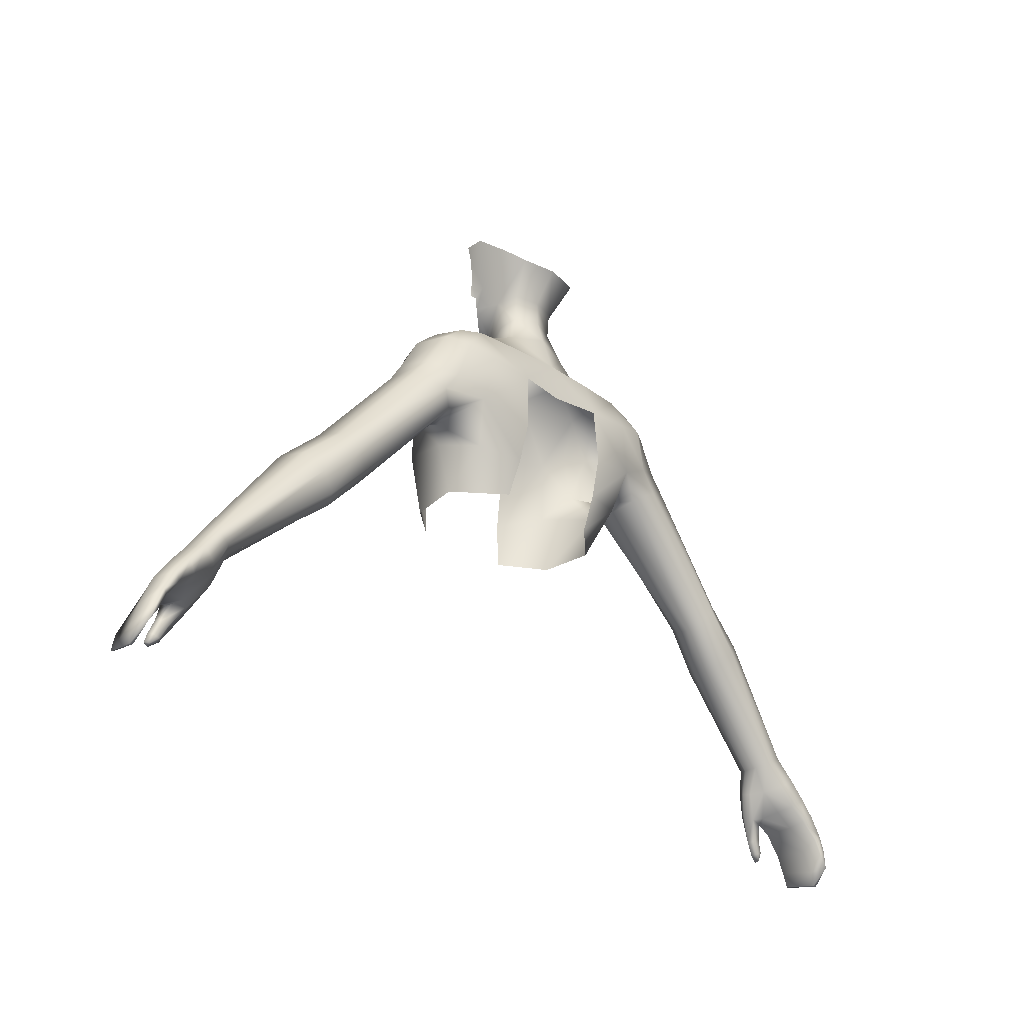
<metadata>
{"format":"obj","ext":"obj","renderer":"f3d","projection":"perspective","resolution":1024,"background":"white","views":[{"elev":-27.7,"azim":134.7,"up":"+Z"}]}
</metadata>
<code>
g NPC_Male_Size01_Body_008_LOD3
v 0.1844 0.006028 1.283
v 0.1785 0.03215 1.33
v 0.2032 0.03352 1.288
v 0.1694 0.001433 1.325
v 0.1524 -0.00966 1.32
v 0.1595 -0.008484 1.277
v 0.1341 -0.01736 1.262
v 0.1494 0.002263 1.347
v 0.1484 0.02998 1.356
v 0.1214 0.026 1.367
v 0.1165 0.002557 1.359
v 0.06898 0.02458 1.38
v 0.1251 -0.01855 1.315
v 0.1027 -0.03618 1.305
v 0.1115 -0.046 1.235
v 0.04201 -0.01435 1.363
v 0.02975 -0.003191 1.389
v 0.04251 0.02945 1.394
v 0.03334 0.02529 1.421
v 0.02506 -0.004952 1.411
v 0.03846 0.0243 1.454
v 0.02477 -0.007471 1.432
v -0 -0.02215 1.402
v -0 -0.02334 1.419
v -0.02477 -0.007471 1.432
v -0 -0.01744 1.387
v -0.02506 -0.004952 1.411
v -0.03846 0.0243 1.454
v -0.03334 0.02529 1.421
v -0.02975 -0.003191 1.389
v -0.04251 0.02945 1.394
v -0.06898 0.02458 1.38
v -0 -0.01897 1.363
v -0.04201 -0.01435 1.363
v -0 -0.06959 1.287
v 0.0531 -0.05816 1.293
v 0.0606 -0.07481 1.217
v 0.06044 -0.07295 1.163
v 0.1066 -0.03417 1.159
v -0.0531 -0.05816 1.293
v -0.1165 0.002557 1.359
v -0.1214 0.026 1.367
v -0.1027 -0.03618 1.305
v -0.0606 -0.07481 1.217
v -0.1494 0.002263 1.347
v -0.1484 0.02998 1.356
v -0.1785 0.03215 1.33
v -0.1115 -0.046 1.235
v -0.06044 -0.07295 1.163
v -0.1066 -0.03417 1.159
v -0.1341 -0.01736 1.262
v -0.1251 -0.01855 1.315
v -0.1524 -0.00966 1.32
v -0.1595 -0.008484 1.277
v -0.1844 0.006028 1.283
v -0.2032 0.03352 1.288
v -0.1694 0.001433 1.325
v -0.3118 0.04524 1.062
v -0.433 0.03891 0.9743
v -0.4242 0.02564 0.9698
v -0.3185 0.05922 1.068
v -0.2774 0.06437 1.111
v -0.2722 0.04849 1.104
v -0.3361 0.06764 1.086
v -0.4485 0.04326 0.9828
v -0.157 0.06542 1.237
v -0.1546 0.03481 1.232
v -0.1387 0.02683 1.239
v -0.123 0.08684 1.255
v -0.1771 0.08175 1.249
v -0.1595 0.08275 1.274
v -0.2932 0.0731 1.128
v -0.2106 0.06759 1.262
v -0.1916 0.06836 1.285
v -0.3552 0.05559 1.105
v -0.4551 0.02083 0.9871
v -0.3098 0.05965 1.145
v -0.2189 0.03409 1.264
v -0.2032 0.03352 1.288
v -0.1844 0.006028 1.283
v -0.3611 0.02176 1.111
v -0.3158 0.02845 1.152
v -0.3449 -0.0002887 1.095
v -0.4443 -0.002942 0.9807
v -0.3248 0.006899 1.074
v -0.4288 -0.001839 0.9722
v -0.4206 0.0115 0.9681
v -0.2003 0.008868 1.258
v -0.3015 0.009781 1.137
v -0.177 -0.003774 1.249
v -0.1595 -0.008484 1.277
v -0.1341 -0.01736 1.262
v -0.2844 0.01443 1.119
v -0.3132 0.02581 1.062
v -0.4242 0.02564 0.9698
v -0.3118 0.04524 1.062
v -0.2722 0.04849 1.104
v -0.2742 0.0308 1.107
v -0.1611 0.006074 1.237
v -0.1387 0.02683 1.239
v -0.1546 0.03481 1.232
v 0.06912 0.00808 1.509
v 0.07383 0.007381 1.528
v 0.07588 0.03063 1.527
v 0.05606 0.01597 1.473
v 0.06374 0.004081 1.488
v 0.05308 -7.372e-05 1.467
v 0.05864 -0.002577 1.468
v 0.0457 -0.005321 1.455
v 0.03846 0.0243 1.454
v 0.05785 0.05787 1.507
v 0.0381 0.07187 1.496
v 0.02867 0.04754 1.459
v -0 0.05481 1.458
v -0 0.08178 1.493
v 0.02477 -0.007471 1.432
v 0.03312 -0.01527 1.441
v 0.01956 -0.02418 1.431
v -0 -0.02334 1.419
v -0 -0.03068 1.423
v -0 0.08178 1.493
v -0.02867 0.04754 1.459
v -0 0.05481 1.458
v -0.0381 0.07187 1.496
v -0.05785 0.05787 1.507
v -0.03846 0.0243 1.454
v -0.05606 0.01597 1.473
v -0.07588 0.03063 1.527
v -0.06912 0.00808 1.509
v -0.07383 0.007381 1.528
v -0.06374 0.004081 1.488
v -0.05308 -7.372e-05 1.467
v -0.05864 -0.002577 1.468
v -0.0457 -0.005321 1.455
v -0.02477 -0.007471 1.432
v -0.03312 -0.01527 1.441
v -0.01956 -0.02418 1.431
v -0 -0.02334 1.419
v -0 -0.03068 1.423
v 0.4674 0.04855 0.957
v 0.4485 0.04326 0.9828
v 0.433 0.03891 0.9743
v 0.4513 0.04196 0.9465
v 0.4403 0.02369 0.9421
v 0.4242 0.02564 0.9698
v 0.4734 0.04169 0.9259
v 0.4853 0.0504 0.9354
v 0.492 0.04382 0.9099
v 0.5004 0.05099 0.9171
v 0.5142 0.05147 0.8944
v 0.5083 0.04734 0.8904
v 0.5172 0.04834 0.8713
v 0.5216 0.05117 0.8758
v 0.5267 0.04875 0.8572
v 0.4688 0.02248 0.9223
v 0.4923 0.02218 0.9073
v 0.4586 0.005481 0.9156
v 0.4481 -0.001675 0.9135
v 0.4851 -0.008533 0.9039
v 0.4652 -0.005553 0.9116
v 0.4302 0.01009 0.9396
v 0.4206 0.0115 0.9681
v 0.4271 0.0009486 0.9408
v 0.4402 -0.01016 0.9152
v 0.4562 -0.01821 0.8888
v 0.4623 -0.01166 0.8907
v 0.4695 -0.01404 0.8761
v 0.4653 -0.02094 0.8749
v 0.4702 -0.01171 0.8944
v 0.477 -0.01877 0.8701
v 0.4757 -0.02357 0.8677
v 0.4818 -0.02279 0.8711
v 0.4762 -0.01419 0.8784
v 0.4794 -0.01996 0.8812
v 0.4736 -0.01835 0.8961
v 0.4693 -0.01457 0.9201
v 0.4938 -0.01385 0.9089
v 0.5113 -0.01399 0.8819
v 0.5054 -0.009613 0.8794
v 0.5157 -0.01079 0.8604
v 0.5208 -0.01415 0.8629
v 0.5229 -0.01166 0.8447
v 0.5256 -0.01262 0.8439
v 0.4271 0.0009486 0.9408
v 0.4206 0.0115 0.9681
v 0.4288 -0.001839 0.9722
v 0.4364 -0.01158 0.9479
v 0.4402 -0.01016 0.9152
v 0.4572 -0.008608 0.9567
v 0.4443 -0.002942 0.9807
v 0.4551 0.02083 0.9871
v 0.4497 -0.02003 0.9204
v 0.4562 -0.01821 0.8888
v 0.4644 -0.02472 0.8937
v 0.4681 -0.01504 0.9311
v 0.4693 -0.01457 0.9201
v 0.4736 -0.01835 0.8961
v 0.4748 -0.01178 0.9347
v 0.4938 -0.01385 0.9089
v 0.5077 0.02259 0.9174
v 0.4728 0.02153 0.9626
v 0.4485 0.04326 0.9828
v 0.4674 0.04855 0.957
v 0.4906 0.02166 0.9413
v 0.5004 0.05099 0.9171
v 0.4853 0.0504 0.9354
v 0.5077 0.02259 0.9174
v 0.5233 0.02483 0.8837
v 0.5113 -0.01399 0.8819
v 0.4938 -0.01385 0.9089
v 0.4851 -0.008533 0.9039
v 0.5054 -0.009613 0.8794
v 0.5134 0.02463 0.8792
v 0.4923 0.02218 0.9073
v 0.5157 -0.01079 0.8604
v 0.5054 -0.009613 0.8794
v 0.5235 0.02585 0.8549
v 0.5157 -0.01079 0.8604
v 0.5229 -0.01166 0.8447
v 0.5276 0.02733 0.8382
v 0.5004 0.05099 0.9171
v 0.5233 0.02483 0.8837
v 0.5077 0.02259 0.9174
v 0.5142 0.05147 0.8944
v 0.5314 0.02608 0.8591
v 0.5216 0.05117 0.8758
v 0.5083 0.04734 0.8904
v 0.492 0.04382 0.9099
v 0.4923 0.02218 0.9073
v 0.5134 0.02463 0.8792
v 0.5235 0.02585 0.8549
v 0.5172 0.04834 0.8713
v 0.5267 0.04875 0.8572
v 0.5276 0.02733 0.8382
v 0.5318 0.02725 0.8375
v 0.4794 -0.01996 0.8812
v 0.4644 -0.02472 0.8937
v 0.4736 -0.01835 0.8961
v 0.4732 -0.0258 0.8791
v 0.4653 -0.02094 0.8749
v 0.4562 -0.01821 0.8888
v 0.4757 -0.02357 0.8677
v 0.4785 -0.02539 0.8704
v 0.4818 -0.02279 0.8711
v 0.5318 0.02725 0.8375
v 0.5314 0.02608 0.8591
v 0.5216 0.05117 0.8758
v 0.5267 0.04875 0.8572
v 0.5256 -0.01262 0.8439
v 0.5208 -0.01415 0.8629
v 0.5314 0.02608 0.8591
v 0.5318 0.02725 0.8375
v 0.5318 0.02725 0.8375
v 0.5276 0.02733 0.8382
v 0.5229 -0.01166 0.8447
v 0.5256 -0.01262 0.8439
v 0.5233 0.02483 0.8837
v 0.5314 0.02608 0.8591
v 0.5208 -0.01415 0.8629
v 0.5113 -0.01399 0.8819
v -0.433 0.03891 0.9743
v -0.4485 0.04326 0.9828
v -0.4674 0.04855 0.957
v -0.4513 0.04196 0.9465
v -0.4403 0.02369 0.9421
v -0.4242 0.02564 0.9698
v -0.4734 0.04169 0.9259
v -0.4853 0.0504 0.9354
v -0.492 0.04382 0.9099
v -0.5004 0.05099 0.9171
v -0.5142 0.05147 0.8944
v -0.5083 0.04734 0.8904
v -0.5172 0.04834 0.8713
v -0.5216 0.05117 0.8758
v -0.5273 0.04826 0.8567
v -0.4688 0.02248 0.9223
v -0.4923 0.02218 0.9073
v -0.4586 0.005481 0.9156
v -0.4481 -0.001675 0.9135
v -0.4851 -0.008533 0.9039
v -0.4302 0.01009 0.9396
v -0.4206 0.0115 0.9681
v -0.4271 0.0009486 0.9408
v -0.4402 -0.01016 0.9152
v -0.4562 -0.01821 0.8888
v -0.4652 -0.005553 0.9116
v -0.4623 -0.01166 0.8907
v -0.4695 -0.01404 0.8761
v -0.4653 -0.02094 0.8749
v -0.4702 -0.01171 0.8944
v -0.477 -0.01877 0.8701
v -0.4757 -0.02357 0.8677
v -0.4818 -0.02279 0.8711
v -0.4762 -0.01419 0.8784
v -0.4794 -0.01996 0.8812
v -0.4736 -0.01835 0.8961
v -0.4693 -0.01457 0.9201
v -0.4938 -0.01385 0.9089
v -0.5113 -0.01399 0.8819
v -0.5054 -0.009613 0.8794
v -0.5157 -0.01079 0.8604
v -0.5208 -0.01415 0.8629
v -0.5229 -0.01166 0.8447
v -0.5256 -0.01262 0.8439
v -0.4271 0.0009486 0.9408
v -0.4288 -0.001839 0.9722
v -0.4206 0.0115 0.9681
v -0.4364 -0.01158 0.9479
v -0.4402 -0.01016 0.9152
v -0.4572 -0.008608 0.9567
v -0.4443 -0.002942 0.9807
v -0.4551 0.02083 0.9871
v -0.4497 -0.02003 0.9204
v -0.4562 -0.01821 0.8888
v -0.4644 -0.02472 0.8937
v -0.4681 -0.01504 0.9311
v -0.4693 -0.01457 0.9201
v -0.4736 -0.01835 0.8961
v -0.4748 -0.01178 0.9347
v -0.4938 -0.01385 0.9089
v -0.5077 0.02259 0.9174
v -0.4728 0.02153 0.9626
v -0.4485 0.04326 0.9828
v -0.4674 0.04855 0.957
v -0.4906 0.02166 0.9413
v -0.5004 0.05099 0.9171
v -0.4853 0.0504 0.9354
v -0.5113 -0.01399 0.8819
v -0.5233 0.02483 0.8837
v -0.5077 0.02259 0.9174
v -0.4938 -0.01385 0.9089
v -0.5134 0.02463 0.8792
v -0.5054 -0.009613 0.8794
v -0.4851 -0.008533 0.9039
v -0.4923 0.02218 0.9073
v -0.5157 -0.01079 0.8604
v -0.5054 -0.009613 0.8794
v -0.5235 0.02585 0.8549
v -0.5229 -0.01166 0.8447
v -0.5157 -0.01079 0.8604
v -0.5276 0.02733 0.8382
v -0.5004 0.05099 0.9171
v -0.5077 0.02259 0.9174
v -0.5233 0.02483 0.8837
v -0.5142 0.05147 0.8944
v -0.5314 0.02608 0.8591
v -0.5216 0.05117 0.8758
v -0.4923 0.02218 0.9073
v -0.492 0.04382 0.9099
v -0.5083 0.04734 0.8904
v -0.5134 0.02463 0.8792
v -0.5235 0.02585 0.8549
v -0.5172 0.04834 0.8713
v -0.5273 0.04826 0.8567
v -0.5276 0.02733 0.8382
v -0.5318 0.02725 0.8375
v -0.4644 -0.02472 0.8937
v -0.4794 -0.01996 0.8812
v -0.4736 -0.01835 0.8961
v -0.4732 -0.0258 0.8791
v -0.4653 -0.02094 0.8749
v -0.4562 -0.01821 0.8888
v -0.4757 -0.02357 0.8677
v -0.4785 -0.02539 0.8704
v -0.4818 -0.02279 0.8711
v -0.5216 0.05117 0.8758
v -0.5314 0.02608 0.8591
v -0.5318 0.02725 0.8375
v -0.5273 0.04826 0.8567
v -0.5256 -0.01262 0.8439
v -0.5318 0.02725 0.8375
v -0.5314 0.02608 0.8591
v -0.5208 -0.01415 0.8629
v -0.5318 0.02725 0.8375
v -0.5256 -0.01262 0.8439
v -0.5229 -0.01166 0.8447
v -0.5276 0.02733 0.8382
v -0.5208 -0.01415 0.8629
v -0.5314 0.02608 0.8591
v -0.5233 0.02483 0.8837
v -0.5113 -0.01399 0.8819
v 0.1844 0.006028 1.283
v 0.177 -0.003774 1.249
v 0.1595 -0.008484 1.277
v 0.1341 -0.01736 1.262
v 0.1611 0.006074 1.237
v 0.1387 0.02683 1.239
v 0.1546 0.03481 1.232
v 0.2742 0.0308 1.107
v 0.2722 0.04849 1.104
v 0.3132 0.02581 1.062
v 0.3118 0.04524 1.062
v 0.4242 0.02564 0.9698
v 0.4206 0.0115 0.9681
v 0.4288 -0.001839 0.9722
v 0.3248 0.006899 1.074
v 0.2844 0.01443 1.119
v 0.3449 -0.0002887 1.095
v 0.4443 -0.002942 0.9807
v 0.3015 0.009781 1.137
v 0.3611 0.02176 1.111
v 0.4551 0.02083 0.9871
v 0.4485 0.04326 0.9828
v 0.2003 0.008868 1.258
v 0.3158 0.02845 1.152
v 0.2189 0.03409 1.264
v 0.2032 0.03352 1.288
v 0.1916 0.06836 1.285
v 0.2106 0.06759 1.262
v 0.1595 0.08275 1.274
v 0.3098 0.05965 1.145
v 0.1771 0.08175 1.249
v 0.123 0.08684 1.255
v 0.157 0.06542 1.237
v 0.1387 0.02683 1.239
v 0.1546 0.03481 1.232
v 0.2932 0.0731 1.128
v 0.2774 0.06437 1.111
v 0.2722 0.04849 1.104
v 0.3118 0.04524 1.062
v 0.3185 0.05922 1.068
v 0.4242 0.02564 0.9698
v 0.433 0.03891 0.9743
v 0.3361 0.06764 1.086
v 0.3552 0.05559 1.105
v 0.02866 0.04449 1.427
v 0.02867 0.04754 1.459
v -0 0.05481 1.458
v 0.03846 0.0243 1.454
v 0.03334 0.02529 1.421
v 0.04095 0.05438 1.391
v 0.04251 0.02945 1.394
v 0.06898 0.02458 1.38
v 0.06924 0.04745 1.38
v 0.1214 0.026 1.367
v 0.1141 0.07242 1.355
v 0.1484 0.02998 1.356
v -0 0.07869 1.356
v -0 0.06424 1.399
v 0.06105 0.07655 1.356
v -0 0.05502 1.43
v -0.02866 0.04449 1.427
v -0.02867 0.04754 1.459
v -0.03846 0.0243 1.454
v -0.03334 0.02529 1.421
v -0.04095 0.05438 1.391
v -0.04251 0.02945 1.394
v -0.06898 0.02458 1.38
v -0.06924 0.04745 1.38
v -0.1214 0.026 1.367
v -0.1141 0.07242 1.355
v -0.1484 0.02998 1.356
v -0.06105 0.07655 1.356
v -0.1429 0.06948 1.348
v -0.1785 0.03215 1.33
v -0.1676 0.0712 1.327
v -0.2032 0.03352 1.288
v -0.1916 0.06836 1.285
v -0.1595 0.08275 1.274
v -0.1443 0.0871 1.32
v -0.1096 0.09374 1.312
v -0.123 0.08684 1.255
v -0.05719 0.09367 1.309
v -0 0.0865 1.308
v -0.06003 0.09703 1.244
v 0.05719 0.09367 1.309
v -0.06157 0.08537 1.2
v -0.1125 0.0703 1.205
v -0.06304 0.06907 1.16
v -0.1387 0.02683 1.239
v -0.1151 0.02302 1.162
v -0.1312 0.02258 1.217
v -0.1341 -0.01736 1.262
v -0.1066 -0.03417 1.159
v -0.1115 -0.046 1.235
v 0.1096 0.09374 1.312
v 0.123 0.08684 1.255
v 0.06003 0.09703 1.244
v 0.06157 0.08537 1.2
v 0.1125 0.0703 1.205
v 0.06304 0.06907 1.16
v 0.1151 0.02302 1.162
v 0.1387 0.02683 1.239
v 0.1595 0.08275 1.274
v 0.1312 0.02258 1.217
v 0.1066 -0.03417 1.159
v 0.1341 -0.01736 1.262
v 0.1115 -0.046 1.235
v 0.1443 0.0871 1.32
v 0.1429 0.06948 1.348
v 0.1785 0.03215 1.33
v 0.1676 0.0712 1.327
v 0.1916 0.06836 1.285
v 0.2032 0.03352 1.288
g NPC_Male_Size01_Body_008_LOD3_0
f 3 2 1
f 2 4 1
f 4 5 1
f 5 6 1
f 7 6 5
f 4 2 8
f 8 5 4
f 2 9 8
f 9 10 8
f 10 11 8
f 8 11 5
f 11 10 12
f 13 7 5
f 11 13 5
f 13 14 7
f 13 11 14
f 14 15 7
f 16 11 12
f 14 11 16
f 17 16 12
f 18 17 12
f 18 19 17
f 19 20 17
f 19 21 20
f 21 22 20
f 23 20 22
f 24 23 22
f 23 24 25
f 17 20 26
f 20 23 26
f 27 23 25
f 26 23 27
f 25 28 27
f 28 29 27
f 30 27 29
f 30 26 27
f 31 30 29
f 30 31 32
f 17 26 33
f 26 30 33
f 16 17 33
f 34 30 32
f 30 34 33
f 16 33 35
f 33 34 35
f 36 16 35
f 36 14 16
f 14 36 37
f 15 14 37
f 15 37 38
f 39 15 38
f 34 40 35
f 41 34 32
f 42 41 32
f 43 40 34
f 43 34 41
f 40 43 44
f 41 42 45
f 42 46 45
f 46 47 45
f 43 48 44
f 44 48 49
f 48 50 49
f 48 43 51
f 52 43 41
f 43 52 51
f 52 41 53
f 51 52 53
f 41 45 53
f 54 51 53
f 54 53 55
f 47 56 55
f 47 57 45
f 53 45 57
f 57 47 55
f 53 57 55
f 60 59 58
f 59 61 58
f 61 62 58
f 62 63 58
f 61 59 64
f 59 65 64
f 62 66 63
f 66 67 63
f 67 66 68
f 66 69 68
f 69 66 70
f 70 66 62
f 71 69 70
f 62 61 72
f 72 70 62
f 61 64 72
f 70 73 71
f 73 70 72
f 73 74 71
f 64 65 75
f 75 65 76
f 77 72 64
f 77 73 72
f 75 77 64
f 73 78 74
f 78 73 77
f 78 79 74
f 80 79 78
f 81 75 76
f 77 75 81
f 82 78 77
f 82 77 81
f 83 81 76
f 81 83 82
f 84 83 76
f 83 84 85
f 84 86 85
f 85 86 87
f 88 80 78
f 78 82 88
f 83 89 82
f 83 85 89
f 82 89 88
f 88 90 80
f 90 91 80
f 92 91 90
f 89 93 88
f 85 93 89
f 93 90 88
f 94 85 87
f 94 87 95
f 96 94 95
f 94 96 97
f 93 85 98
f 85 94 98
f 93 98 90
f 98 94 97
f 99 92 90
f 98 99 90
f 98 97 99
f 99 100 92
f 97 101 99
f 99 101 100
f 104 103 102
f 105 104 102
f 106 105 102
f 106 107 105
f 108 107 106
f 107 109 105
f 105 110 104
f 105 109 110
f 110 111 104
f 112 111 110
f 113 112 110
f 112 113 114
f 115 112 114
f 110 109 116
f 117 116 109
f 117 118 116
f 116 118 119
f 118 120 119
f 123 122 121
f 122 124 121
f 125 124 122
f 126 125 122
f 125 126 127
f 128 125 127
f 128 127 129
f 130 128 129
f 127 131 129
f 132 131 127
f 133 131 132
f 132 127 134
f 134 127 126
f 126 135 134
f 136 134 135
f 136 135 137
f 137 135 138
f 139 137 138
f 142 141 140
f 143 142 140
f 143 144 142
f 144 145 142
f 143 140 146
f 143 146 144
f 140 147 146
f 148 146 147
f 149 148 147
f 149 150 148
f 150 151 148
f 152 151 150
f 153 152 150
f 154 152 153
f 146 148 155
f 146 155 144
f 148 156 155
f 155 156 157
f 144 155 157
f 144 157 158
f 156 159 157
f 157 160 158
f 157 159 160
f 161 144 158
f 144 161 145
f 161 162 145
f 163 162 161
f 164 163 161
f 158 164 161
f 164 158 165
f 158 166 165
f 165 166 167
f 168 165 167
f 169 166 158
f 160 169 158
f 167 166 169
f 167 170 168
f 170 171 168
f 171 170 172
f 167 173 170
f 170 173 172
f 173 167 169
f 172 173 174
f 174 173 175
f 173 169 175
f 175 169 160
f 176 175 160
f 176 160 159
f 177 176 159
f 177 159 178
f 159 179 178
f 179 180 178
f 180 181 178
f 181 180 182
f 183 181 182
f 186 185 184
f 187 186 184
f 184 188 187
f 187 189 186
f 189 190 186
f 190 189 191
f 188 192 187
f 192 188 193
f 194 192 193
f 192 195 187
f 195 189 187
f 192 194 196
f 195 192 196
f 194 197 196
f 198 195 196
f 198 189 195
f 199 198 196
f 199 200 198
f 189 201 191
f 201 189 198
f 191 201 202
f 201 203 202
f 200 204 198
f 204 201 198
f 203 201 204
f 204 200 205
f 206 203 204
f 204 205 206
f 209 208 207
f 210 209 207
f 213 212 211
f 214 213 211
f 216 213 215
f 213 217 215
f 219 218 217
f 220 219 217
f 223 222 221
f 222 224 221
f 222 225 224
f 225 226 224
f 229 228 227
f 230 229 227
f 231 230 227
f 232 231 227
f 231 232 233
f 234 231 233
f 235 234 233
f 238 237 236
f 237 239 236
f 239 237 240
f 237 241 240
f 239 240 242
f 236 239 243
f 243 239 242
f 244 236 243
f 243 242 244
f 247 246 245
f 248 247 245
f 251 250 249
f 252 251 249
f 255 254 253
f 256 255 253
f 259 258 257
f 260 259 257
f 263 262 261
f 264 263 261
f 265 264 261
f 266 265 261
f 263 264 267
f 267 264 265
f 268 263 267
f 267 269 268
f 269 270 268
f 271 270 269
f 272 271 269
f 272 273 271
f 273 274 271
f 273 275 274
f 269 267 276
f 276 267 265
f 277 269 276
f 277 276 278
f 276 265 278
f 279 278 265
f 280 277 278
f 281 279 265
f 281 265 266
f 282 281 266
f 282 283 281
f 283 284 281
f 284 279 281
f 279 284 285
f 280 278 286
f 286 278 279
f 287 279 285
f 287 285 288
f 285 289 288
f 287 290 279
f 290 286 279
f 287 288 290
f 291 288 289
f 292 291 289
f 291 292 293
f 294 288 291
f 294 291 293
f 288 294 290
f 294 293 295
f 294 295 296
f 290 294 296
f 286 290 296
f 297 286 296
f 286 297 280
f 297 298 280
f 280 298 299
f 300 280 299
f 301 300 299
f 302 301 299
f 301 302 303
f 302 304 303
f 307 306 305
f 306 308 305
f 309 305 308
f 310 308 306
f 311 310 306
f 310 311 312
f 313 309 308
f 309 313 314
f 313 315 314
f 316 313 308
f 310 316 308
f 313 317 315
f 313 316 317
f 317 318 315
f 317 316 319
f 310 319 316
f 320 317 319
f 321 320 319
f 322 310 312
f 310 322 319
f 322 312 323
f 324 322 323
f 325 321 319
f 322 325 319
f 322 324 325
f 321 325 326
f 324 327 325
f 326 325 327
f 330 329 328
f 331 330 328
f 334 333 332
f 335 334 332
f 332 337 336
f 338 332 336
f 338 340 339
f 341 338 339
f 344 343 342
f 345 344 342
f 344 345 346
f 345 347 346
f 350 349 348
f 351 350 348
f 351 352 350
f 352 353 350
f 354 353 352
f 355 354 352
f 356 354 355
f 359 358 357
f 358 360 357
f 357 360 361
f 362 357 361
f 361 360 363
f 364 360 358
f 360 364 363
f 365 364 358
f 363 364 365
f 368 367 366
f 369 368 366
f 372 371 370
f 373 372 370
f 376 375 374
f 377 376 374
f 380 379 378
f 381 380 378
f 384 383 382
f 384 385 383
f 385 386 383
f 387 386 385
f 388 386 387
f 389 386 388
f 383 386 389
f 390 389 388
f 391 389 390
f 392 391 390
f 391 392 393
f 394 391 393
f 394 395 391
f 391 396 389
f 395 396 391
f 397 383 389
f 396 397 389
f 398 396 395
f 399 398 395
f 397 396 400
f 383 397 400
f 396 398 400
f 398 399 401
f 399 402 401
f 401 402 403
f 404 383 400
f 383 404 382
f 400 398 405
f 404 400 405
f 398 401 405
f 382 404 406
f 406 404 405
f 407 382 406
f 407 406 408
f 406 409 408
f 409 406 405
f 408 409 410
f 411 405 401
f 411 409 405
f 409 412 410
f 409 411 412
f 413 410 412
f 414 413 412
f 413 414 415
f 414 416 415
f 412 417 414
f 411 417 412
f 414 418 416
f 417 418 414
f 418 419 416
f 419 418 420
f 418 421 420
f 421 418 417
f 420 421 422
f 421 423 422
f 424 421 417
f 421 424 423
f 417 411 424
f 424 403 423
f 411 425 424
f 424 425 403
f 425 411 401
f 425 401 403
f 428 427 426
f 426 427 429
f 430 426 429
f 431 426 430
f 432 431 430
f 431 432 433
f 434 431 433
f 433 435 434
f 434 435 436
f 435 437 436
f 431 434 438
f 431 438 439
f 431 439 426
f 434 440 438
f 440 434 436
f 441 428 426
f 439 441 426
f 428 441 442
f 441 439 442
f 443 428 442
f 443 442 444
f 442 445 444
f 439 446 442
f 442 446 445
f 438 446 439
f 446 447 445
f 447 446 448
f 446 449 448
f 449 446 438
f 448 449 450
f 450 449 451
f 452 450 451
f 453 449 438
f 449 453 451
f 454 452 451
f 455 452 454
f 456 455 454
f 457 455 456
f 458 457 456
f 459 458 456
f 460 456 454
f 460 459 456
f 454 451 460
f 459 460 461
f 451 461 460
f 462 459 461
f 453 463 451
f 463 461 451
f 463 453 438
f 461 463 462
f 464 463 438
f 463 465 462
f 466 464 438
f 440 466 438
f 462 465 467
f 466 440 436
f 468 462 467
f 468 467 469
f 462 468 470
f 468 469 471
f 468 472 470
f 468 471 472
f 470 472 473
f 471 474 472
f 472 475 473
f 474 475 472
f 476 466 436
f 466 476 477
f 478 466 477
f 478 477 479
f 477 480 479
f 479 480 481
f 481 480 482
f 480 477 483
f 484 477 476
f 480 485 482
f 485 480 483
f 482 485 486
f 485 483 487
f 485 488 486
f 488 485 487
f 476 436 489
f 489 484 476
f 436 490 489
f 437 490 436
f 437 491 490
f 484 489 492
f 492 489 490
f 491 492 490
f 493 484 492
f 491 494 492
f 494 493 492

</code>
